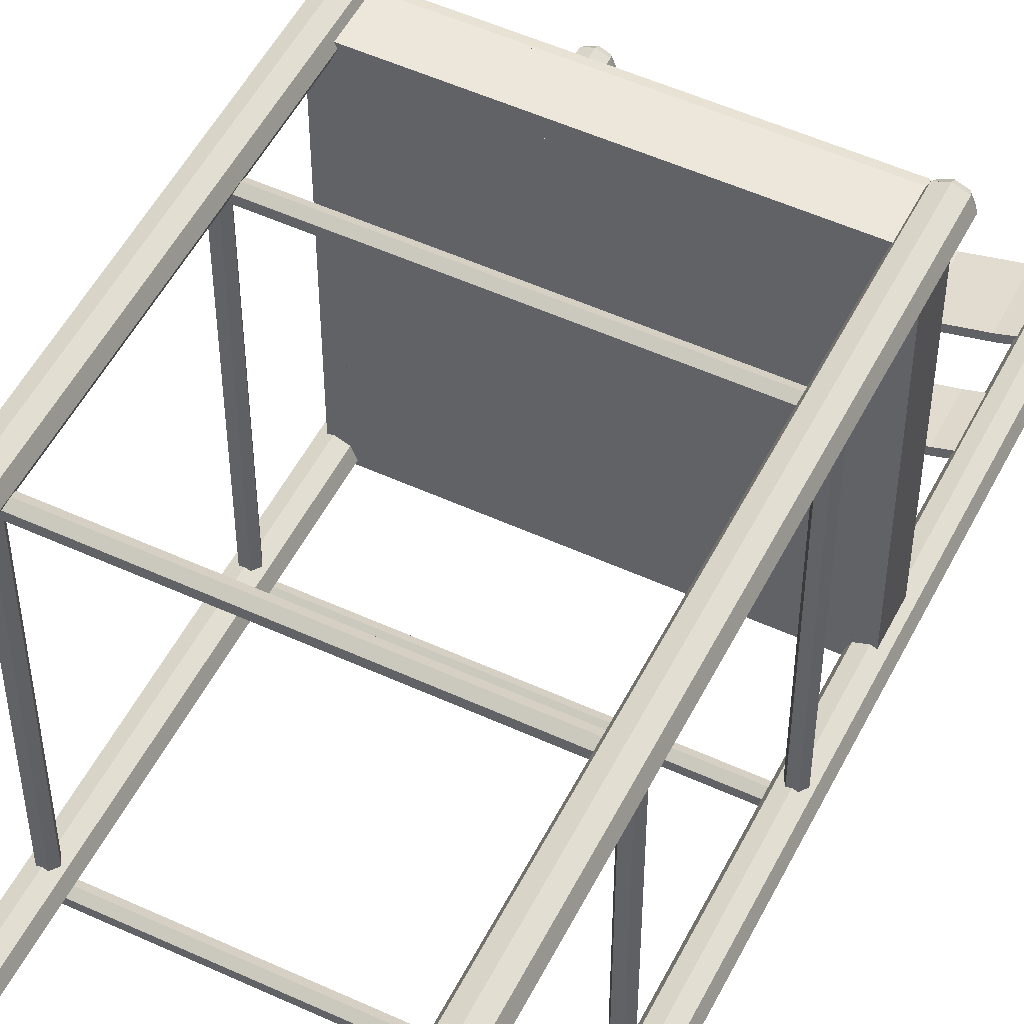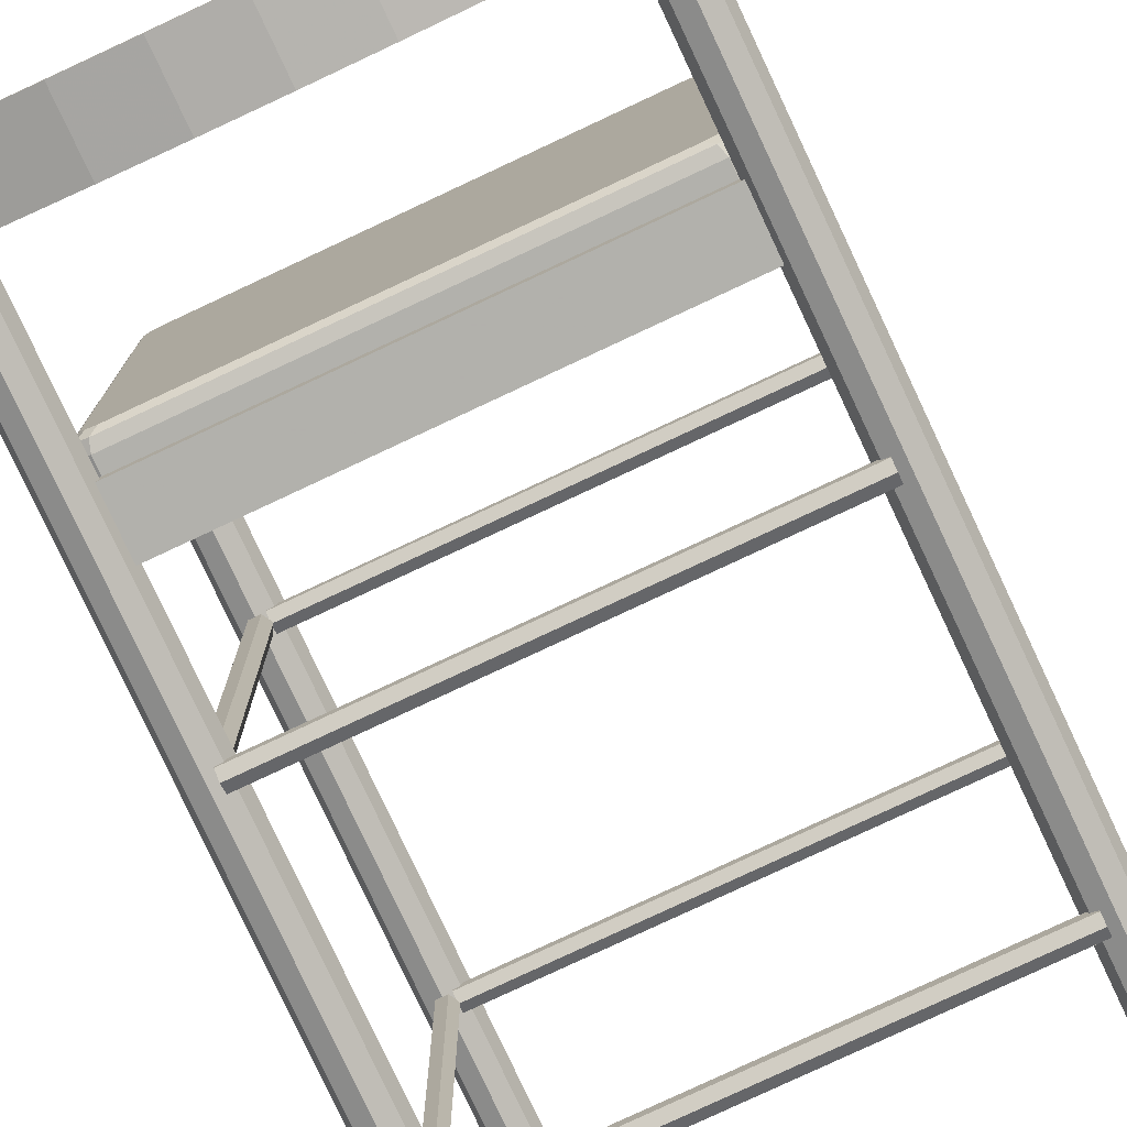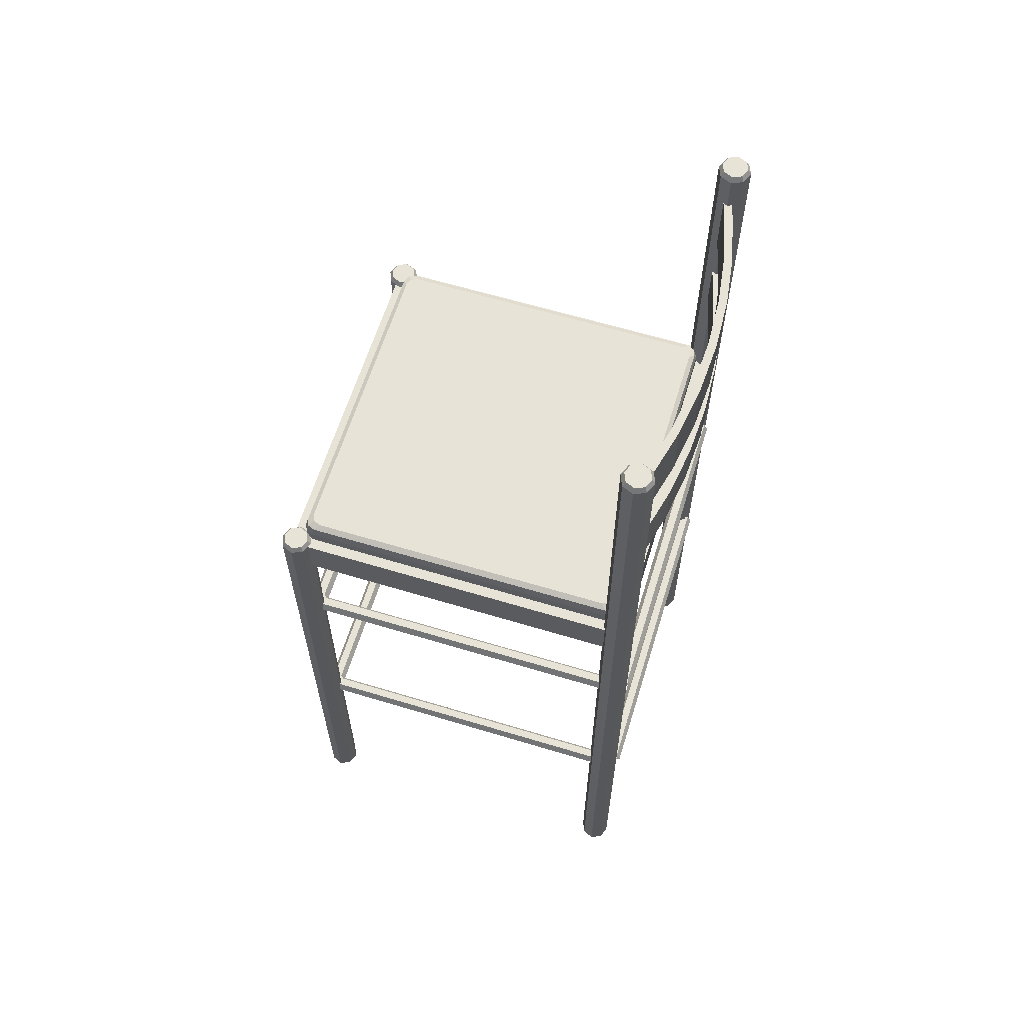
<metadata>
{"format":"obj","ext":"obj","renderer":"f3d","projection":"perspective","resolution":1024,"background":"white","views":[{"elev":52.0,"azim":26.4,"up":"+Z"},{"elev":-78.9,"azim":-154.9,"up":"+Z"},{"elev":62.3,"azim":107.1,"up":"+Y"}]}
</metadata>
<code>
v 0.1713 0.3911 -0.1534
v 0.1713 0.3251 -0.1534
v -0.1713 0.3251 -0.1534
v -0.1713 0.3911 -0.1534
v 0.1736 0.3911 -0.1612
v -0.1736 0.3251 -0.1612
v -0.1736 0.3911 -0.1612
v 0.1736 0.3251 -0.1612
v 0.1537 0.3251 -0.1675
v 0.1517 0.3251 -0.1595
v 0.1517 0.3911 -0.1595
v 0.1537 0.3911 -0.1675
v 0.1032 0.3911 -0.1797
v 0.1032 0.3251 -0.1797
v 0.1018 0.3911 -0.1716
v 0.1018 0.3251 -0.1716
v 0.0511 0.3251 -0.1789
v 0.05179 0.3911 -0.1871
v 0.05179 0.3251 -0.1871
v 0.0511 0.3911 -0.1789
v 3.7e-07 0.3911 -0.1813
v 3.7e-07 0.3251 -0.1896
v 3.7e-07 0.3911 -0.1896
v 3.7e-07 0.3251 -0.1813
v -0.0511 0.3251 -0.1789
v -0.05179 0.3911 -0.1871
v -0.05179 0.3251 -0.1871
v -0.0511 0.3911 -0.1789
v -0.1018 0.3911 -0.1716
v -0.1018 0.3251 -0.1716
v -0.1032 0.3251 -0.1797
v -0.1032 0.3911 -0.1797
v -0.1517 0.3911 -0.1595
v -0.1517 0.3251 -0.1595
v -0.1537 0.3251 -0.1675
v -0.1537 0.3911 -0.1675
v 0.1736 0.2727 -0.1612
v 0.1736 0.2199 -0.1612
v 0.1713 0.2199 -0.1534
v 0.1713 0.2727 -0.1534
v -0.1713 0.2727 -0.1534
v -0.1713 0.2199 -0.1534
v -0.1736 0.2199 -0.1612
v -0.1736 0.2727 -0.1612
v 0.1537 0.2727 -0.1675
v 0.1517 0.2727 -0.1595
v 0.1018 0.2727 -0.1716
v 0.1032 0.2727 -0.1797
v 0.05179 0.2727 -0.1871
v 0.0511 0.2727 -0.1789
v 3.7e-07 0.2727 -0.1813
v 3.7e-07 0.2727 -0.1896
v -0.05179 0.2727 -0.1871
v -0.0511 0.2727 -0.1789
v -0.1018 0.2727 -0.1716
v -0.1032 0.2727 -0.1797
v -0.1517 0.2727 -0.1595
v -0.1537 0.2727 -0.1675
v 0.1517 0.2199 -0.1595
v 0.1537 0.2199 -0.1675
v 0.1032 0.2199 -0.1797
v 0.1018 0.2199 -0.1716
v 0.0511 0.2199 -0.1789
v 0.05179 0.2199 -0.1871
v 3.7e-07 0.2199 -0.1896
v 3.7e-07 0.2199 -0.1813
v -0.0511 0.2199 -0.1789
v -0.05179 0.2199 -0.1871
v -0.1032 0.2199 -0.1797
v -0.1018 0.2199 -0.1716
v -0.1537 0.2199 -0.1675
v -0.1517 0.2199 -0.1595
v -0.1707 0.4275 -0.1704
v -0.1659 0.4275 -0.1588
v -0.1707 0.4275 -0.1472
v -0.1824 0.4275 -0.1424
v -0.194 0.4275 -0.1472
v -0.1988 0.4275 -0.1588
v -0.194 0.4275 -0.1704
v -0.1824 0.4275 -0.1752
v -0.1824 -0.5669 -0.1752
v -0.194 -0.5669 -0.1704
v -0.1988 -0.5669 -0.1588
v -0.194 -0.5669 -0.1472
v -0.1824 -0.5669 -0.1424
v -0.1707 -0.5669 -0.1472
v -0.1659 -0.5669 -0.1588
v -0.1707 -0.5669 -0.1704
v -0.1731 0.4331 -0.1681
v -0.1692 0.4331 -0.1588
v -0.1731 0.4331 -0.1495
v -0.1824 0.4331 -0.1456
v -0.1916 0.4331 -0.1495
v -0.1955 0.4331 -0.1588
v -0.1916 0.4331 -0.1681
v -0.1824 0.4331 -0.1719
v 0.1939 0.4275 -0.1472
v 0.1823 0.4275 -0.1424
v 0.1707 0.4275 -0.1472
v 0.1659 0.4275 -0.1588
v 0.1707 0.4275 -0.1704
v 0.1823 0.4275 -0.1753
v 0.1939 0.4275 -0.1704
v 0.1987 0.4275 -0.1588
v 0.1987 -0.5669 -0.1588
v 0.1939 -0.5669 -0.1704
v 0.1823 -0.5669 -0.1753
v 0.1707 -0.5669 -0.1704
v 0.1659 -0.5669 -0.1588
v 0.1707 -0.5669 -0.1472
v 0.1823 -0.5669 -0.1424
v 0.1939 -0.5669 -0.1472
v 0.1916 0.4331 -0.1495
v 0.1823 0.4331 -0.1457
v 0.173 0.4331 -0.1495
v 0.1692 0.4331 -0.1588
v 0.173 0.4331 -0.1681
v 0.1823 0.4331 -0.172
v 0.1916 0.4331 -0.1681
v 0.1955 0.4331 -0.1588
v 0.1706 0.04944 0.1941
v -0.1706 0.04944 0.1941
v 0.1706 0.04944 -0.147
v -0.1706 0.04944 -0.147
v 0.1706 0.09346 0.2106
v 0.1706 0.04944 0.2106
v -0.1706 0.04944 0.2106
v -0.1706 0.09346 0.2106
v 0.1706 0.09346 0.1941
v -0.1706 0.09346 0.1941
v 0.1706 0.09346 -0.147
v 0.1871 0.09346 -0.147
v 0.1871 0.04944 -0.147
v 0.1871 0.04944 0.1941
v 0.1871 0.09346 0.1941
v -0.1706 0.09346 -0.147
v -0.1871 0.09346 -0.147
v -0.1871 0.04944 -0.147
v -0.1871 0.04944 0.1941
v -0.1871 0.09346 0.1941
v -0.1706 0.09346 -0.1636
v -0.1706 0.04944 -0.1636
v 0.1706 0.04944 -0.1635
v 0.1706 0.09346 -0.1635
v 0.1706 0.09346 -0.147
v 0.1706 0.04944 -0.147
v -0.1706 0.04944 -0.147
v -0.1706 0.09346 -0.147
v 0.1824 -0.5669 0.2223
v 0.194 -0.5669 0.2175
v 0.1988 -0.5669 0.2059
v 0.194 -0.5669 0.1943
v 0.1824 -0.5669 0.1894
v 0.1707 -0.5669 0.1943
v 0.1659 -0.5669 0.2059
v 0.1707 -0.5669 0.2175
v 0.1824 0.09339 0.2223
v 0.194 0.09339 0.2175
v 0.1988 0.09339 0.2059
v 0.194 0.09339 0.1943
v 0.1824 0.09339 0.1894
v 0.1707 0.09339 0.1943
v 0.1659 0.09339 0.2059
v 0.1707 0.09339 0.2175
v 0.1731 0.09889 0.2152
v 0.1692 0.09889 0.2059
v 0.1731 0.09889 0.1966
v 0.1824 0.09889 0.1927
v 0.1916 0.09889 0.1966
v 0.1955 0.09889 0.2059
v 0.1916 0.09889 0.2152
v 0.1824 0.09889 0.219
v -0.1939 0.09339 0.1943
v -0.1823 0.09339 0.1895
v -0.1707 0.09339 0.1943
v -0.1659 0.09339 0.2059
v -0.1707 0.09339 0.2175
v -0.1823 0.09339 0.2223
v -0.1939 0.09339 0.2175
v -0.1988 0.09339 0.2059
v -0.1988 -0.5669 0.2059
v -0.1939 -0.5669 0.2175
v -0.1823 -0.5669 0.2223
v -0.1707 -0.5669 0.2175
v -0.1659 -0.5669 0.2059
v -0.1707 -0.5669 0.1943
v -0.1823 -0.5669 0.1895
v -0.1939 -0.5669 0.1943
v -0.1916 0.09889 0.1966
v -0.1823 0.09889 0.1928
v -0.173 0.09889 0.1966
v -0.1692 0.09889 0.2059
v -0.173 0.09889 0.2152
v -0.1823 0.09889 0.219
v -0.1916 0.09889 0.2152
v -0.1955 0.09889 0.2059
v 0.1761 0.08279 0.189
v 0.1761 0.1048 0.189
v 0.1761 0.08279 -0.1419
v 0.1761 0.1048 -0.1419
v 0.1738 0.1126 0.187
v 0.1738 0.1126 -0.1399
v 0.173 0.08279 0.1965
v 0.173 0.1048 0.1965
v 0.173 0.08279 -0.1495
v 0.173 0.1048 -0.1495
v 0.1706 0.1126 0.1945
v 0.1706 0.1126 -0.1475
v 0.168 0.1158 0.1821
v 0.168 0.1158 -0.135
v 0.1655 0.08279 0.1997
v 0.1655 0.1048 0.1997
v 0.1649 0.1158 0.1896
v 0.1649 0.1158 -0.1426
v 0.1631 0.1126 0.1976
v 0.1573 0.1158 0.1928
v -0.1573 0.1158 0.1928
v -0.1631 0.1126 0.1977
v -0.1649 0.1158 0.1896
v -0.1649 0.1158 -0.1425
v -0.1655 0.08279 0.1997
v -0.1655 0.1048 0.1997
v -0.168 0.1158 0.1821
v -0.1706 0.1126 0.1945
v -0.1706 0.1126 -0.1474
v -0.173 0.08279 0.1966
v -0.173 0.1048 0.1966
v -0.173 0.08279 -0.1495
v -0.173 0.1048 -0.1495
v -0.1738 0.1126 0.187
v -0.1761 0.08279 0.189
v -0.1761 0.1048 0.189
v 0.1631 0.1126 -0.1506
v -0.1631 0.1126 -0.1506
v -0.1573 0.1158 -0.1457
v 0.1573 0.1158 -0.1457
v 0.1655 0.1048 -0.1526
v -0.1655 0.1048 -0.1526
v 0.1655 0.08279 -0.1526
v -0.1655 0.08279 -0.1526
v -0.168 0.1158 -0.135
v -0.1738 0.1126 -0.1399
v -0.1761 0.1048 -0.1419
v -0.1761 0.08279 -0.1419
v 4.58e-06 0.1158 0.02354
v -0.1757 -0.05925 -0.1621
v -0.1757 -0.06636 -0.1662
v -0.1757 -0.06636 -0.1744
v -0.1757 -0.05925 -0.1786
v -0.1757 -0.05213 -0.1744
v -0.1757 -0.05213 -0.1662
v 0.1757 -0.05923 -0.1621
v 0.1757 -0.06635 -0.1662
v 0.1757 -0.06635 -0.1744
v 0.1757 -0.05924 -0.1786
v 0.1757 -0.05212 -0.1744
v 0.1757 -0.05212 -0.1662
v -0.1757 -0.05925 0.1861
v 0.1757 -0.05923 0.1861
v 0.1757 -0.06635 0.1902
v -0.1757 -0.06636 0.1902
v 0.1757 -0.06635 0.1984
v -0.1757 -0.06636 0.1984
v 0.1757 -0.05924 0.2025
v -0.1757 -0.05925 0.2025
v 0.1757 -0.05212 0.1984
v -0.1757 -0.05213 0.1984
v 0.1757 -0.05212 0.1902
v -0.1757 -0.05213 0.1902
v 0.1741 -0.05925 -0.1637
v 0.1741 -0.05924 0.1876
v 0.1782 -0.06635 0.1876
v 0.1782 -0.06636 -0.1637
v 0.1864 -0.06635 0.1876
v 0.1864 -0.06636 -0.1637
v 0.1905 -0.05924 0.1876
v 0.1905 -0.05925 -0.1637
v 0.1864 -0.05212 0.1876
v 0.1864 -0.05213 -0.1637
v 0.1782 -0.05212 0.1876
v 0.1782 -0.05213 -0.1637
v -0.1782 -0.06636 -0.1637
v -0.1782 -0.06635 0.1876
v -0.1741 -0.05924 0.1876
v -0.1741 -0.05925 -0.1637
v -0.1864 -0.06636 -0.1637
v -0.1864 -0.06635 0.1876
v -0.1905 -0.05925 -0.1637
v -0.1905 -0.05924 0.1876
v -0.1864 -0.05213 -0.1637
v -0.1864 -0.05212 0.1876
v -0.1782 -0.05213 -0.1637
v -0.1782 -0.05212 0.1876
v -0.1757 -0.3014 -0.1621
v 0.1757 -0.3014 -0.1621
v 0.1757 -0.3085 -0.1662
v -0.1757 -0.3085 -0.1662
v 0.1757 -0.3085 -0.1744
v -0.1757 -0.3085 -0.1744
v 0.1757 -0.3014 -0.1786
v -0.1757 -0.3014 -0.1786
v 0.1757 -0.2942 -0.1744
v -0.1757 -0.2943 -0.1744
v 0.1757 -0.2942 -0.1662
v -0.1757 -0.2943 -0.1662
v -0.1757 -0.3085 0.1902
v 0.1757 -0.3085 0.1902
v 0.1757 -0.3014 0.1861
v -0.1757 -0.3014 0.1861
v -0.1757 -0.3085 0.1984
v 0.1757 -0.3085 0.1984
v -0.1757 -0.3014 0.2025
v 0.1757 -0.3014 0.2025
v -0.1757 -0.2943 0.1984
v 0.1757 -0.2942 0.1984
v -0.1757 -0.2943 0.1902
v 0.1757 -0.2942 0.1902
v 0.1741 -0.3014 -0.1637
v 0.1741 -0.3014 0.1876
v 0.1782 -0.3085 0.1876
v 0.1782 -0.3085 -0.1637
v 0.1864 -0.3085 0.1876
v 0.1864 -0.3085 -0.1637
v 0.1905 -0.3014 0.1876
v 0.1905 -0.3014 -0.1637
v 0.1864 -0.2942 0.1876
v 0.1864 -0.2943 -0.1637
v 0.1782 -0.2942 0.1876
v 0.1782 -0.2943 -0.1637
v -0.1782 -0.3085 -0.1637
v -0.1782 -0.3085 0.1876
v -0.1741 -0.3014 0.1876
v -0.1741 -0.3014 -0.1637
v -0.1864 -0.3085 -0.1637
v -0.1864 -0.3085 0.1876
v -0.1905 -0.3014 -0.1637
v -0.1905 -0.3014 0.1876
v -0.1864 -0.2943 -0.1637
v -0.1864 -0.2942 0.1876
v -0.1782 -0.2943 -0.1637
v -0.1782 -0.2942 0.1876
f 15 11 12
f 13 15 12
f 21 20 18
f 23 21 18
f 29 28 26
f 32 29 26
f 33 29 32
f 36 33 32
f 36 7 4
f 33 36 4
f 28 21 23
f 26 28 23
f 20 15 13
f 18 20 13
f 11 1 5
f 12 11 5
f 14 9 10
f 16 14 10
f 22 19 17
f 24 22 17
f 31 27 25
f 30 31 25
f 35 31 30
f 34 35 30
f 34 3 6
f 35 34 6
f 27 22 24
f 25 27 24
f 19 14 16
f 17 19 16
f 9 8 2
f 10 9 2
f 13 12 9
f 14 13 9
f 23 18 19
f 22 23 19
f 32 26 27
f 31 32 27
f 36 32 31
f 35 36 31
f 35 6 7
f 36 35 7
f 26 23 22
f 27 26 22
f 18 13 14
f 19 18 14
f 12 5 8
f 9 12 8
f 16 10 11
f 15 16 11
f 24 17 20
f 21 24 20
f 30 25 28
f 29 30 28
f 34 30 29
f 33 34 29
f 33 4 3
f 34 33 3
f 25 24 21
f 28 25 21
f 17 16 15
f 20 17 15
f 10 2 1
f 11 10 1
f 47 46 45
f 48 47 45
f 51 50 49
f 52 51 49
f 55 54 53
f 56 55 53
f 57 55 56
f 58 57 56
f 58 44 41
f 57 58 41
f 54 51 52
f 53 54 52
f 50 47 48
f 49 50 48
f 46 40 37
f 45 46 37
f 61 60 59
f 62 61 59
f 65 64 63
f 66 65 63
f 69 68 67
f 70 69 67
f 71 69 70
f 72 71 70
f 72 42 43
f 71 72 43
f 68 65 66
f 67 68 66
f 64 61 62
f 63 64 62
f 60 38 39
f 59 60 39
f 48 45 60
f 61 48 60
f 52 49 64
f 65 52 64
f 56 53 68
f 69 56 68
f 58 56 69
f 71 58 69
f 71 43 44
f 58 71 44
f 53 52 65
f 68 53 65
f 49 48 61
f 64 49 61
f 45 37 38
f 60 45 38
f 62 59 46
f 47 62 46
f 66 63 50
f 51 66 50
f 70 67 54
f 55 70 54
f 72 70 55
f 57 72 55
f 57 41 42
f 72 57 42
f 67 66 51
f 54 67 51
f 63 62 47
f 50 63 47
f 59 39 40
f 46 59 40
f 75 74 73
f 76 75 73
f 77 76 73
f 78 77 73
f 79 78 73
f 80 79 73
f 79 80 81
f 82 79 81
f 78 79 82
f 83 78 82
f 77 78 83
f 84 77 83
f 76 77 84
f 85 76 84
f 75 76 85
f 86 75 85
f 74 75 86
f 87 74 86
f 73 74 87
f 88 73 87
f 80 73 88
f 81 80 88
f 91 90 89
f 92 91 89
f 93 92 89
f 94 93 89
f 95 94 89
f 96 95 89
f 89 90 74
f 73 89 74
f 90 91 75
f 74 90 75
f 91 92 76
f 75 91 76
f 92 93 77
f 76 92 77
f 93 94 78
f 77 93 78
f 94 95 79
f 78 94 79
f 95 96 80
f 79 95 80
f 96 89 73
f 80 96 73
f 99 98 97
f 100 99 97
f 101 100 97
f 102 101 97
f 103 102 97
f 104 103 97
f 103 104 105
f 106 103 105
f 102 103 106
f 107 102 106
f 101 102 107
f 108 101 107
f 100 101 108
f 109 100 108
f 99 100 109
f 110 99 109
f 98 99 110
f 111 98 110
f 97 98 111
f 112 97 111
f 104 97 112
f 105 104 112
f 115 114 113
f 116 115 113
f 117 116 113
f 118 117 113
f 119 118 113
f 120 119 113
f 113 114 98
f 97 113 98
f 114 115 99
f 98 114 99
f 115 116 100
f 99 115 100
f 116 117 101
f 100 116 101
f 117 118 102
f 101 117 102
f 118 119 103
f 102 118 103
f 119 120 104
f 103 119 104
f 120 113 97
f 104 120 97
f 123 121 122
f 124 123 122
f 127 126 125
f 128 127 125
f 121 122 130
f 129 121 130
f 122 127 128
f 130 122 128
f 128 125 129
f 130 128 129
f 126 121 129
f 125 126 129
f 122 121 126
f 127 122 126
f 123 121 129
f 131 123 129
f 134 133 132
f 135 134 132
f 133 123 131
f 132 133 131
f 131 129 135
f 132 131 135
f 121 134 135
f 129 121 135
f 133 134 121
f 123 133 121
f 122 124 136
f 130 122 136
f 138 139 140
f 137 138 140
f 124 138 137
f 136 124 137
f 130 136 137
f 140 130 137
f 139 122 130
f 140 139 130
f 139 138 124
f 122 139 124
f 127 126 125
f 128 127 125
f 121 122 130
f 129 121 130
f 122 127 128
f 130 122 128
f 128 125 129
f 130 128 129
f 126 121 129
f 125 126 129
f 122 121 126
f 127 122 126
f 143 142 141
f 144 143 141
f 147 146 145
f 148 147 145
f 142 147 148
f 141 142 148
f 144 141 148
f 145 144 148
f 146 143 144
f 145 146 144
f 146 147 142
f 143 146 142
f 162 163 164
f 161 162 164
f 160 161 164
f 159 160 164
f 158 159 164
f 157 158 164
f 158 157 149
f 150 158 149
f 159 158 150
f 151 159 150
f 160 159 151
f 152 160 151
f 161 160 152
f 153 161 152
f 162 161 153
f 154 162 153
f 163 162 154
f 155 163 154
f 164 163 155
f 156 164 155
f 157 164 156
f 149 157 156
f 167 166 165
f 168 167 165
f 169 168 165
f 170 169 165
f 171 170 165
f 172 171 165
f 165 166 163
f 164 165 163
f 166 167 162
f 163 166 162
f 167 168 161
f 162 167 161
f 168 169 160
f 161 168 160
f 169 170 159
f 160 169 159
f 170 171 158
f 159 170 158
f 171 172 157
f 158 171 157
f 172 165 164
f 157 172 164
f 175 174 173
f 176 175 173
f 177 176 173
f 178 177 173
f 179 178 173
f 180 179 173
f 179 180 181
f 182 179 181
f 178 179 182
f 183 178 182
f 177 178 183
f 184 177 183
f 176 177 184
f 185 176 184
f 175 176 185
f 186 175 185
f 174 175 186
f 187 174 186
f 173 174 187
f 188 173 187
f 180 173 188
f 181 180 188
f 191 190 189
f 192 191 189
f 193 192 189
f 194 193 189
f 195 194 189
f 196 195 189
f 189 190 174
f 173 189 174
f 190 191 175
f 174 190 175
f 191 192 176
f 175 191 176
f 192 193 177
f 176 192 177
f 193 194 178
f 177 193 178
f 194 195 179
f 178 194 179
f 195 196 180
f 179 195 180
f 196 189 173
f 180 196 173
f 229 225 234
f 238 229 234
f 228 229 238
f 240 228 238
f 206 205 239
f 237 206 239
f 233 208 206
f 237 233 206
f 208 202 200
f 206 208 200
f 205 206 200
f 199 205 200
f 204 203 197
f 198 204 197
f 201 207 204
f 198 201 204
f 207 215 212
f 204 207 212
f 203 204 212
f 211 203 212
f 227 226 221
f 222 227 221
f 218 224 227
f 222 218 227
f 224 230 232
f 227 224 232
f 226 227 232
f 231 226 232
f 229 228 244
f 243 229 244
f 243 242 225
f 229 243 225
f 225 220 235
f 234 225 235
f 236 214 208
f 233 236 208
f 214 210 202
f 208 214 202
f 209 213 207
f 201 209 207
f 213 216 215
f 207 213 215
f 217 219 224
f 218 217 224
f 219 223 230
f 224 219 230
f 242 241 220
f 225 242 220
f 217 218 215
f 216 217 215
f 218 222 212
f 215 218 212
f 222 221 211
f 212 222 211
f 234 235 236
f 233 234 236
f 238 234 233
f 237 238 233
f 240 238 237
f 239 240 237
f 202 210 209
f 201 202 209
f 200 202 201
f 198 200 201
f 199 200 198
f 197 199 198
f 241 242 230
f 223 241 230
f 242 243 232
f 230 242 232
f 243 244 231
f 232 243 231
f 219 217 245
f 223 219 245
f 241 223 245
f 220 241 245
f 235 220 245
f 236 235 245
f 214 236 245
f 210 214 245
f 209 210 245
f 213 209 245
f 216 213 245
f 217 216 245
f 253 252 246
f 247 253 246
f 254 253 247
f 248 254 247
f 255 254 248
f 249 255 248
f 256 255 249
f 250 256 249
f 257 256 250
f 251 257 250
f 252 257 251
f 246 252 251
f 259 260 261
f 258 259 261
f 260 262 263
f 261 260 263
f 262 264 265
f 263 262 265
f 264 266 267
f 265 264 267
f 266 268 269
f 267 266 269
f 268 259 258
f 269 268 258
f 272 271 270
f 273 272 270
f 274 272 273
f 275 274 273
f 276 274 275
f 277 276 275
f 278 276 277
f 279 278 277
f 280 278 279
f 281 280 279
f 271 280 281
f 270 271 281
f 284 283 282
f 285 284 282
f 283 287 286
f 282 283 286
f 287 289 288
f 286 287 288
f 289 291 290
f 288 289 290
f 291 293 292
f 290 291 292
f 293 284 285
f 292 293 285
f 296 295 294
f 297 296 294
f 298 296 297
f 299 298 297
f 300 298 299
f 301 300 299
f 302 300 301
f 303 302 301
f 304 302 303
f 305 304 303
f 295 304 305
f 294 295 305
f 308 307 306
f 309 308 306
f 307 311 310
f 306 307 310
f 311 313 312
f 310 311 312
f 313 315 314
f 312 313 314
f 315 317 316
f 314 315 316
f 317 308 309
f 316 317 309
f 320 319 318
f 321 320 318
f 322 320 321
f 323 322 321
f 324 322 323
f 325 324 323
f 326 324 325
f 327 326 325
f 328 326 327
f 329 328 327
f 319 328 329
f 318 319 329
f 332 331 330
f 333 332 330
f 331 335 334
f 330 331 334
f 335 337 336
f 334 335 336
f 337 339 338
f 336 337 338
f 339 341 340
f 338 339 340
f 341 332 333
f 340 341 333

</code>
